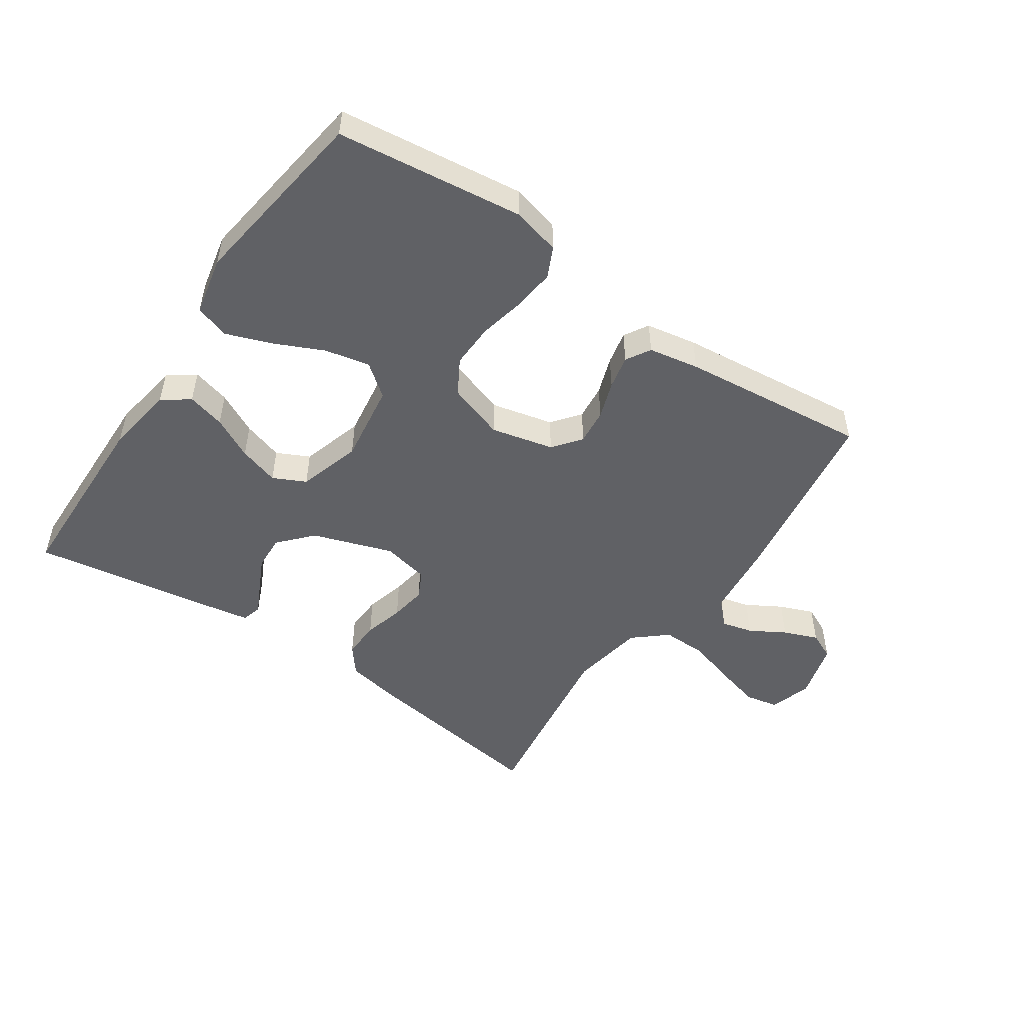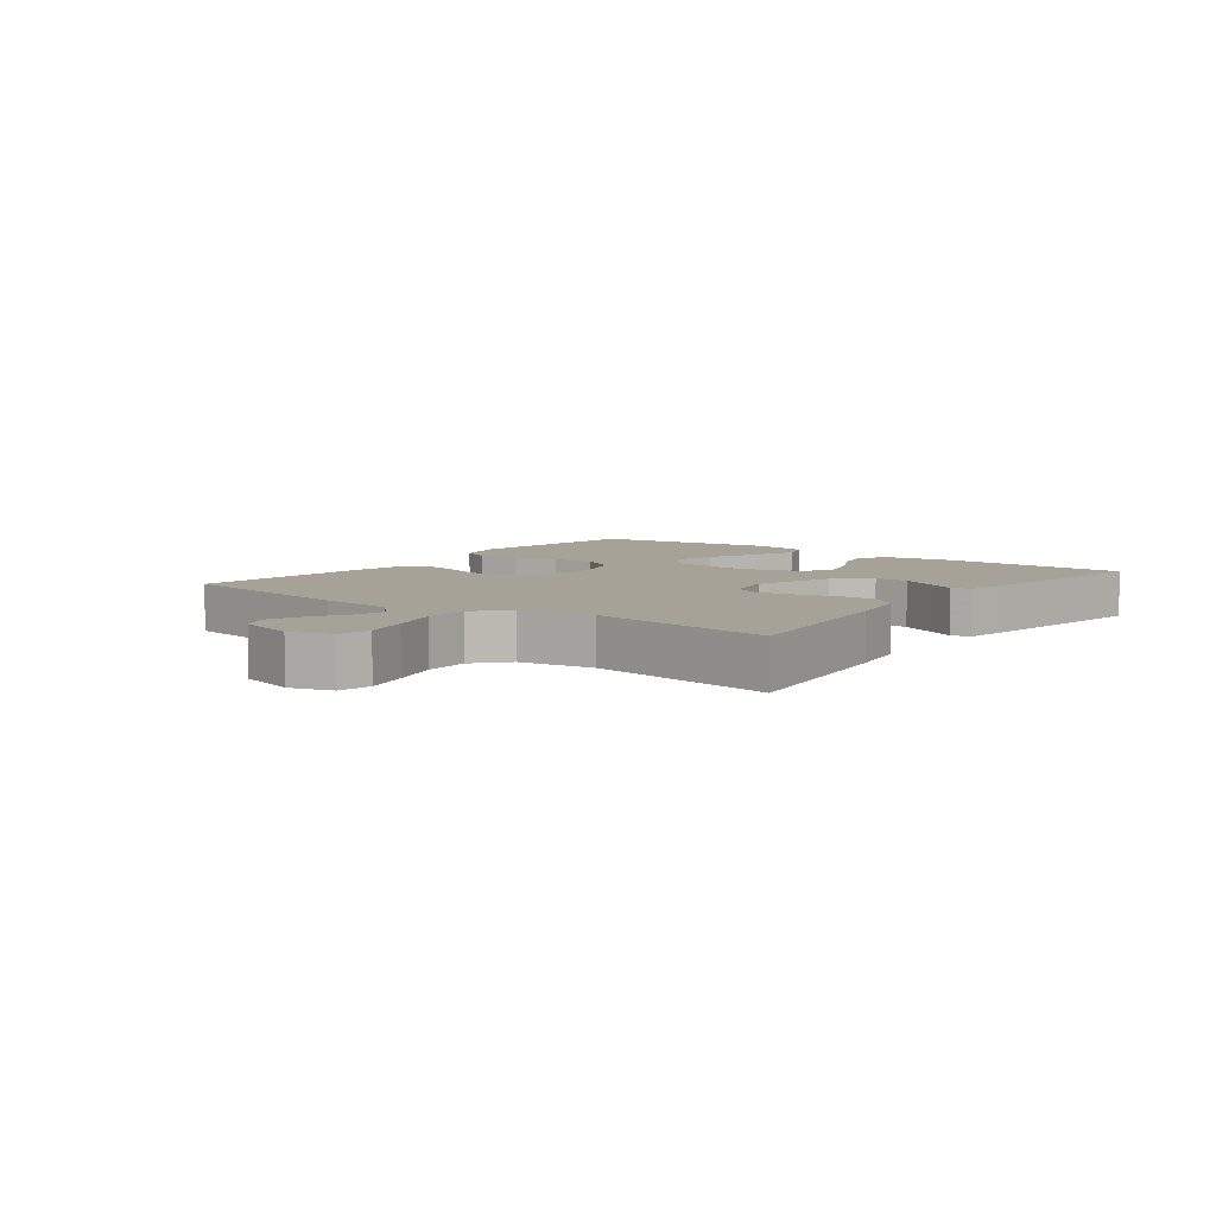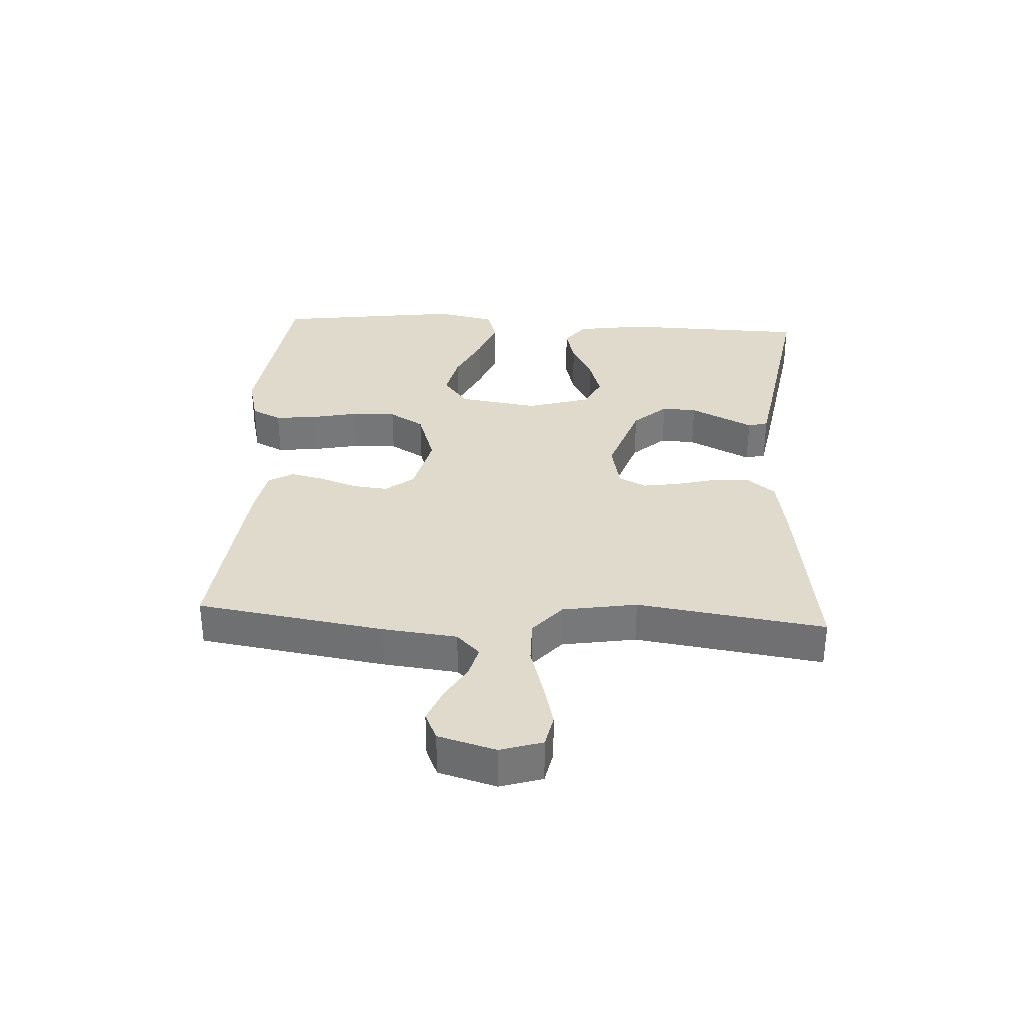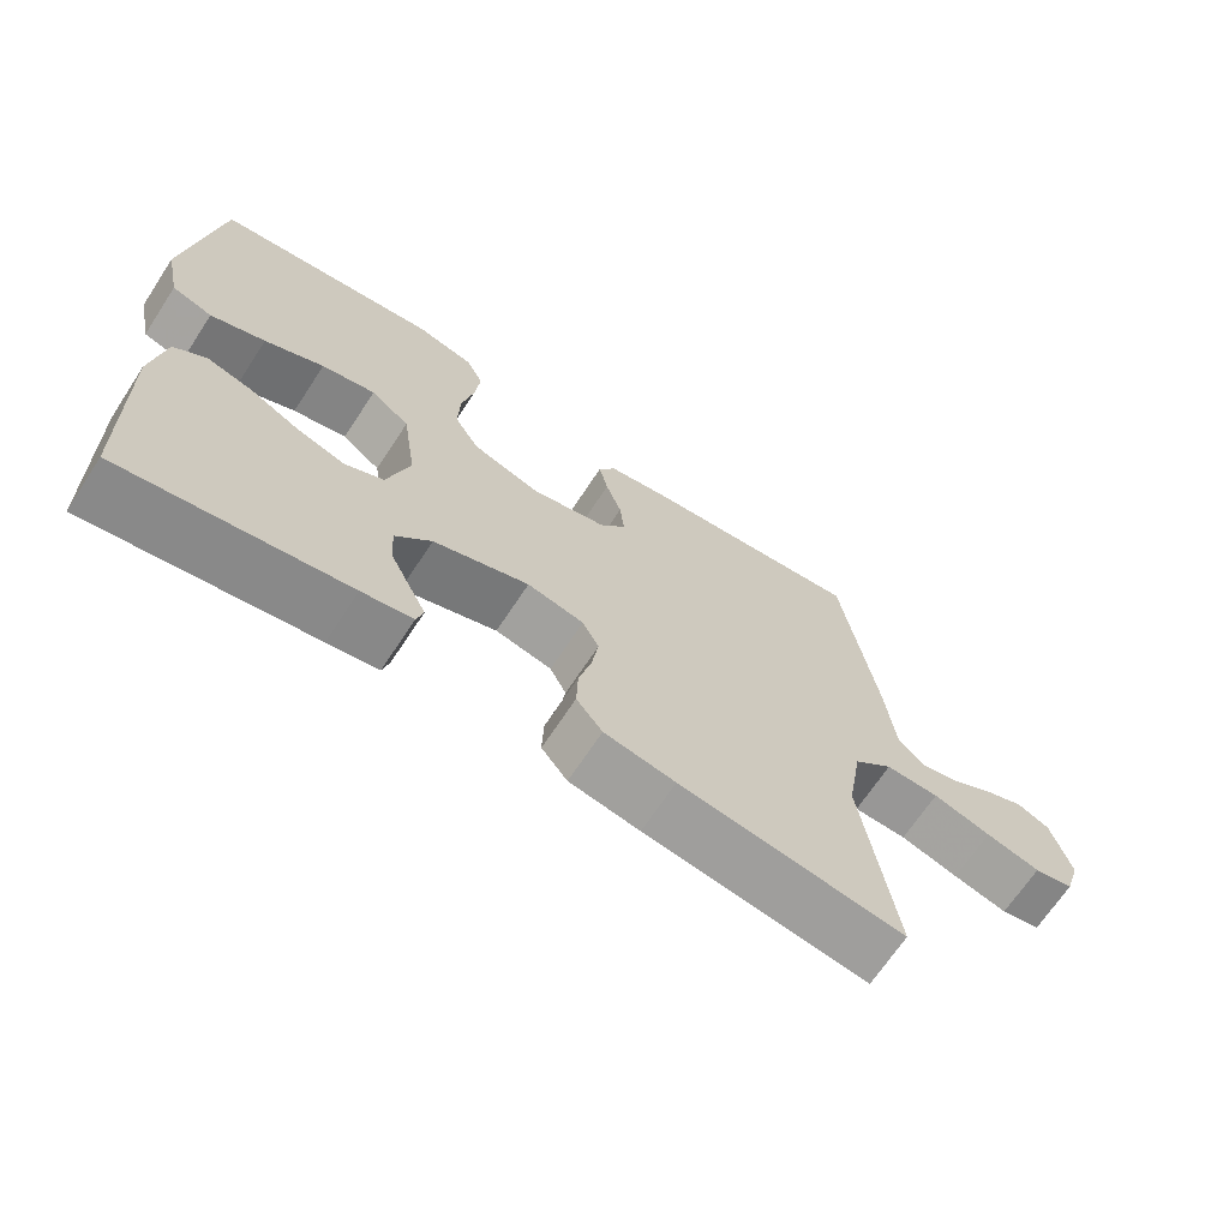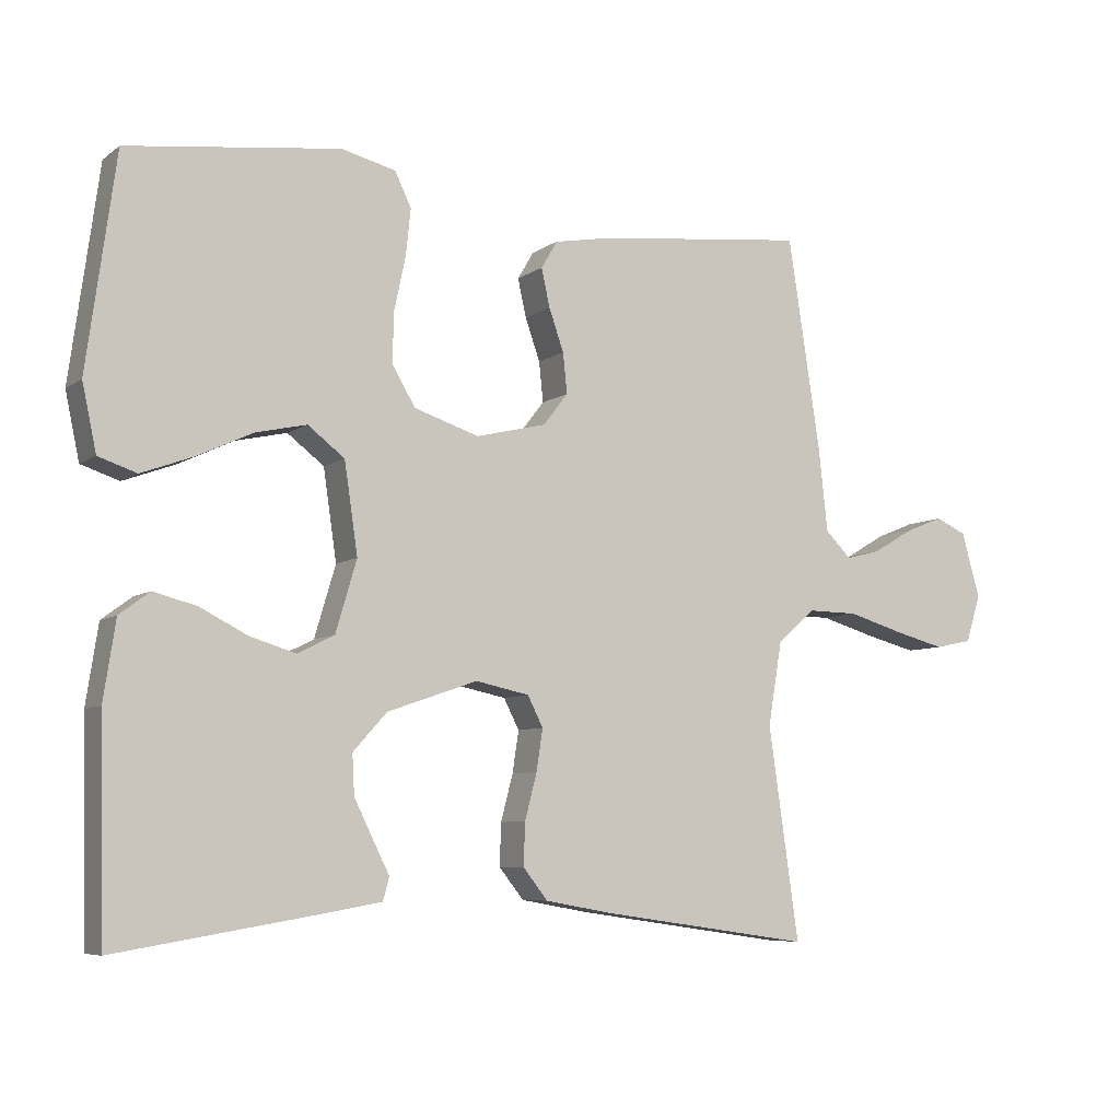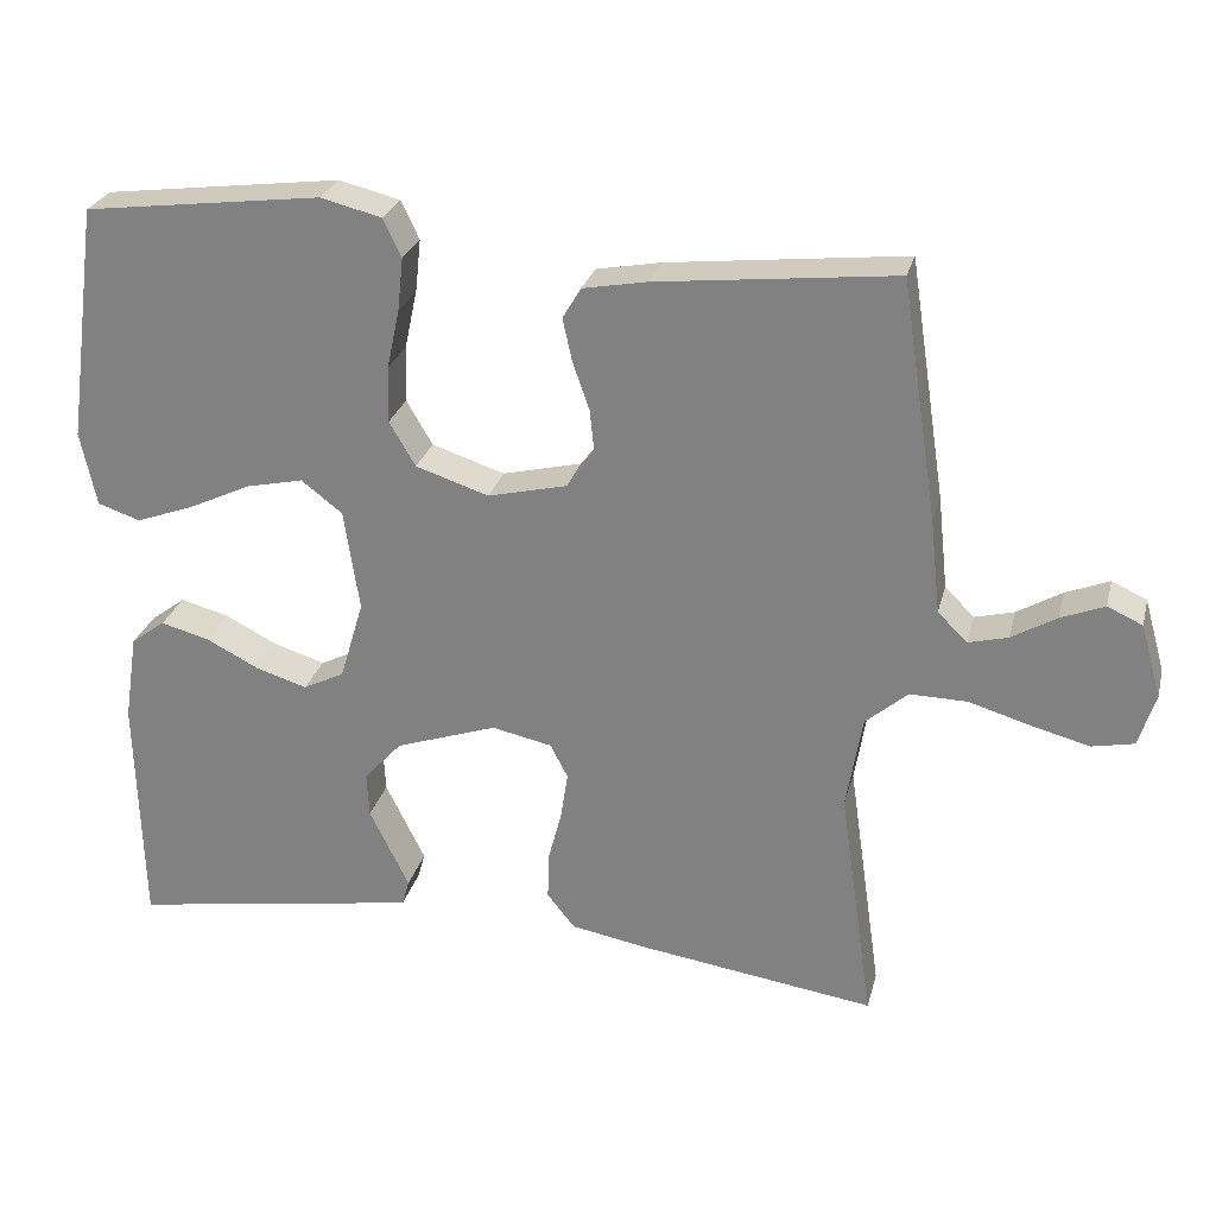
<metadata>
{"format":"obj","ext":"obj","renderer":"f3d","projection":"perspective","resolution":1024,"background":"white","views":[{"elev":-50.3,"azim":-34.5,"up":"+Y"},{"elev":6.6,"azim":127.3,"up":"+Y"},{"elev":33.1,"azim":93.3,"up":"+Y"},{"elev":-67.9,"azim":-33.3,"up":"+Z"},{"elev":-6.9,"azim":-28.2,"up":"+Z"},{"elev":26.6,"azim":13.9,"up":"+Z"}]}
</metadata>
<code>
v -0.5 0.07 0.5
v -0.2 0.07 0.538
v -0.123 0.07 0.519
v -0.1 0.07 0.471
v -0.107 0.07 0.405
v -0.123 0.07 0.33
v -0.125 0.07 0.259
v -0.092 0.07 0.203
v 0 0.07 0.173
v 0.1 0.07 0.197
v 0.135 0.07 0.242
v 0.129 0.07 0.299
v 0.108 0.07 0.359
v 0.096 0.07 0.413
v 0.119 0.07 0.452
v 0.2 0.07 0.467
v 0.5 0.07 0.5
v 0.546 0.07 0.2
v 0.559 0.07 0.081
v 0.596 0.07 0.044
v 0.646 0.07 0.057
v 0.702 0.07 0.09
v 0.757 0.07 0.112
v 0.801 0.07 0.092
v 0.827 0.07 0
v 0.806 0.07 -0.067
v 0.753 0.07 -0.078
v 0.68 0.07 -0.059
v 0.602 0.07 -0.036
v 0.53 0.07 -0.035
v 0.477 0.07 -0.081
v 0.457 0.07 -0.2
v 0.5 0.07 -0.5
v 0.2 0.07 -0.457
v 0.105 0.07 -0.44
v 0.07 0.07 -0.396
v 0.072 0.07 -0.336
v 0.089 0.07 -0.271
v 0.098 0.07 -0.212
v 0.076 0.07 -0.169
v 0 0.07 -0.153
v -0.128 0.07 -0.197
v -0.176 0.07 -0.25
v -0.173 0.07 -0.306
v -0.146 0.07 -0.361
v -0.123 0.07 -0.407
v -0.132 0.07 -0.439
v -0.2 0.07 -0.451
v -0.5 0.07 -0.5
v -0.507 0.07 -0.2
v -0.49 0.07 -0.089
v -0.447 0.07 -0.057
v -0.386 0.07 -0.073
v -0.319 0.07 -0.107
v -0.254 0.07 -0.127
v -0.202 0.07 -0.101
v -0.172 0.07 0
v -0.191 0.07 0.128
v -0.243 0.07 0.168
v -0.315 0.07 0.152
v -0.394 0.07 0.115
v -0.467 0.07 0.088
v -0.521 0.07 0.106
v -0.541 0.07 0.2
v -0.5 0 0.5
v -0.2 0 0.538
v -0.123 0 0.519
v -0.1 0 0.471
v -0.107 0 0.405
v -0.123 0 0.33
v -0.125 0 0.259
v -0.092 0 0.203
v 0 0 0.173
v 0.1 0 0.197
v 0.135 0 0.242
v 0.129 0 0.299
v 0.108 0 0.359
v 0.096 0 0.413
v 0.119 0 0.452
v 0.2 0 0.467
v 0.5 0 0.5
v 0.546 0 0.2
v 0.559 0 0.081
v 0.596 0 0.044
v 0.646 0 0.057
v 0.702 0 0.09
v 0.757 0 0.112
v 0.801 0 0.092
v 0.827 0 0
v 0.806 0 -0.067
v 0.753 0 -0.078
v 0.68 0 -0.059
v 0.602 0 -0.036
v 0.53 0 -0.035
v 0.477 0 -0.081
v 0.457 0 -0.2
v 0.5 0 -0.5
v 0.2 0 -0.457
v 0.105 0 -0.44
v 0.07 0 -0.396
v 0.072 0 -0.336
v 0.089 0 -0.271
v 0.098 0 -0.212
v 0.076 0 -0.169
v 0 0 -0.153
v -0.128 0 -0.197
v -0.176 0 -0.25
v -0.173 0 -0.306
v -0.146 0 -0.361
v -0.123 0 -0.407
v -0.132 0 -0.439
v -0.2 0 -0.451
v -0.5 0 -0.5
v -0.507 0 -0.2
v -0.49 0 -0.089
v -0.447 0 -0.057
v -0.386 0 -0.073
v -0.319 0 -0.107
v -0.254 0 -0.127
v -0.202 0 -0.101
v -0.172 0 0
v -0.191 0 0.128
v -0.243 0 0.168
v -0.315 0 0.152
v -0.394 0 0.115
v -0.467 0 0.088
v -0.521 0 0.106
v -0.541 0 0.2
f 4 5 6
f 3 4 6
f 2 3 6
f 1 2 6
f 64 1 6
f 63 64 6
f 62 63 6
f 61 62 6
f 60 61 6
f 59 60 6 7
f 58 59 7 8
f 57 58 8 9
f 56 57 9 10
f 52 53 54
f 51 52 54
f 50 51 54
f 49 50 54
f 48 49 54
f 47 48 54
f 46 47 54
f 45 46 54
f 44 45 54
f 43 44 54 55
f 42 43 55 56
f 36 37 38
f 35 36 38
f 34 35 38
f 33 34 38
f 32 33 38
f 31 32 38 39
f 30 31 39 40
f 27 28 29
f 26 27 29
f 25 26 29
f 24 25 29
f 23 24 29
f 22 23 29
f 21 22 29
f 20 21 29 30
f 30 40 41
f 20 30 41
f 19 20 41
f 17 18 19
f 16 17 19
f 15 16 19
f 14 15 19
f 13 14 19
f 12 13 19
f 42 56 10
f 41 42 10
f 19 41 10
f 19 10 11
f 11 12 19
f 70 69 68
f 70 68 67
f 70 67 66
f 70 66 65
f 70 65 128
f 70 128 127
f 70 127 126
f 70 126 125
f 70 125 124
f 71 70 124 123
f 72 71 123 122
f 73 72 122 121
f 74 73 121 120
f 118 117 116
f 118 116 115
f 118 115 114
f 118 114 113
f 118 113 112
f 118 112 111
f 118 111 110
f 118 110 109
f 118 109 108
f 119 118 108 107
f 120 119 107 106
f 102 101 100
f 102 100 99
f 102 99 98
f 102 98 97
f 102 97 96
f 103 102 96 95
f 104 103 95 94
f 93 92 91
f 93 91 90
f 93 90 89
f 93 89 88
f 93 88 87
f 93 87 86
f 93 86 85
f 94 93 85 84
f 105 104 94
f 105 94 84
f 105 84 83
f 83 82 81
f 83 81 80
f 83 80 79
f 83 79 78
f 83 78 77
f 83 77 76
f 74 120 106
f 74 106 105
f 74 105 83
f 75 74 83
f 83 76 75
f 1 65 66 2
f 2 66 67 3
f 3 67 68 4
f 4 68 69 5
f 5 69 70 6
f 6 70 71 7
f 7 71 72 8
f 8 72 73 9
f 9 73 74 10
f 10 74 75 11
f 11 75 76 12
f 12 76 77 13
f 13 77 78 14
f 14 78 79 15
f 15 79 80 16
f 16 80 81 17
f 17 81 82 18
f 18 82 83 19
f 19 83 84 20
f 20 84 85 21
f 21 85 86 22
f 22 86 87 23
f 23 87 88 24
f 24 88 89 25
f 25 89 90 26
f 26 90 91 27
f 27 91 92 28
f 28 92 93 29
f 29 93 94 30
f 30 94 95 31
f 31 95 96 32
f 32 96 97 33
f 33 97 98 34
f 34 98 99 35
f 35 99 100 36
f 36 100 101 37
f 37 101 102 38
f 38 102 103 39
f 39 103 104 40
f 40 104 105 41
f 41 105 106 42
f 42 106 107 43
f 43 107 108 44
f 44 108 109 45
f 45 109 110 46
f 46 110 111 47
f 47 111 112 48
f 48 112 113 49
f 49 113 114 50
f 50 114 115 51
f 51 115 116 52
f 52 116 117 53
f 53 117 118 54
f 54 118 119 55
f 55 119 120 56
f 56 120 121 57
f 57 121 122 58
f 58 122 123 59
f 59 123 124 60
f 60 124 125 61
f 61 125 126 62
f 62 126 127 63
f 63 127 128 64
f 64 128 65 1

</code>
